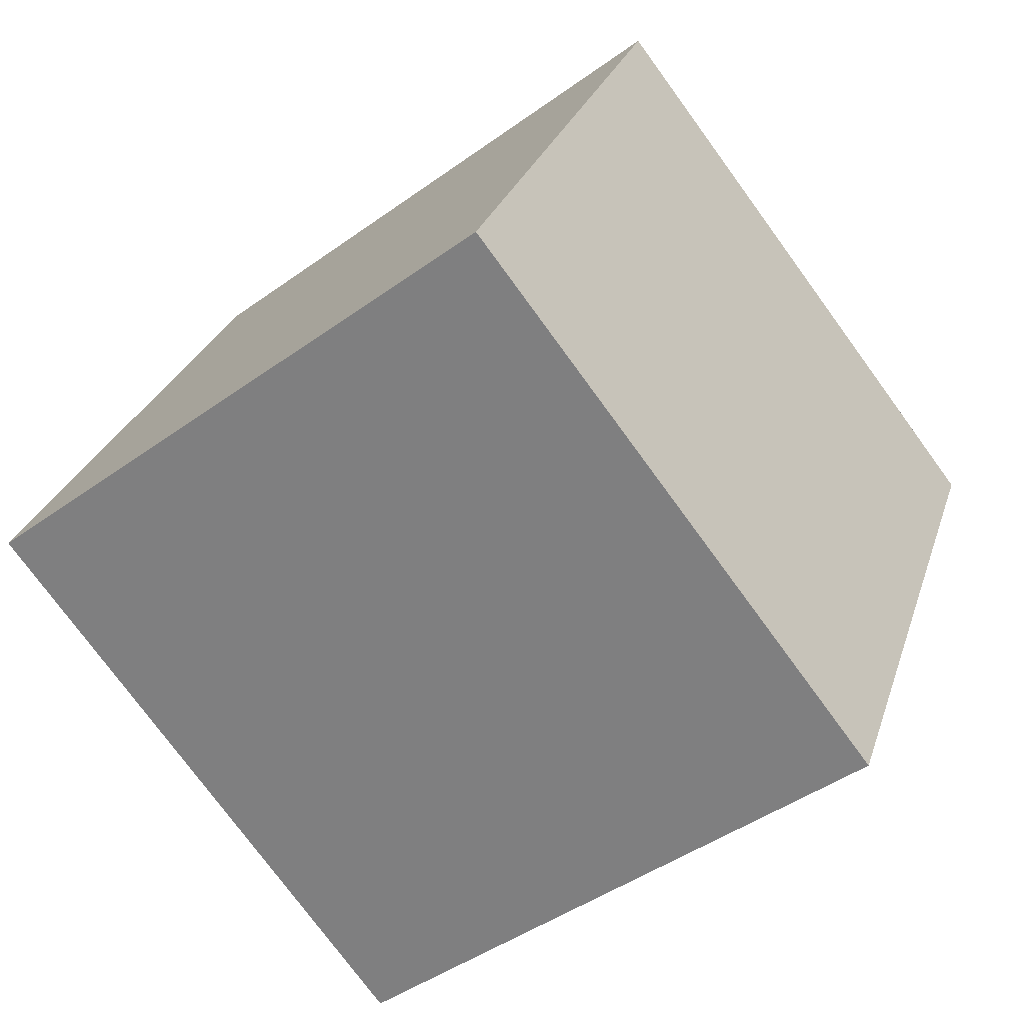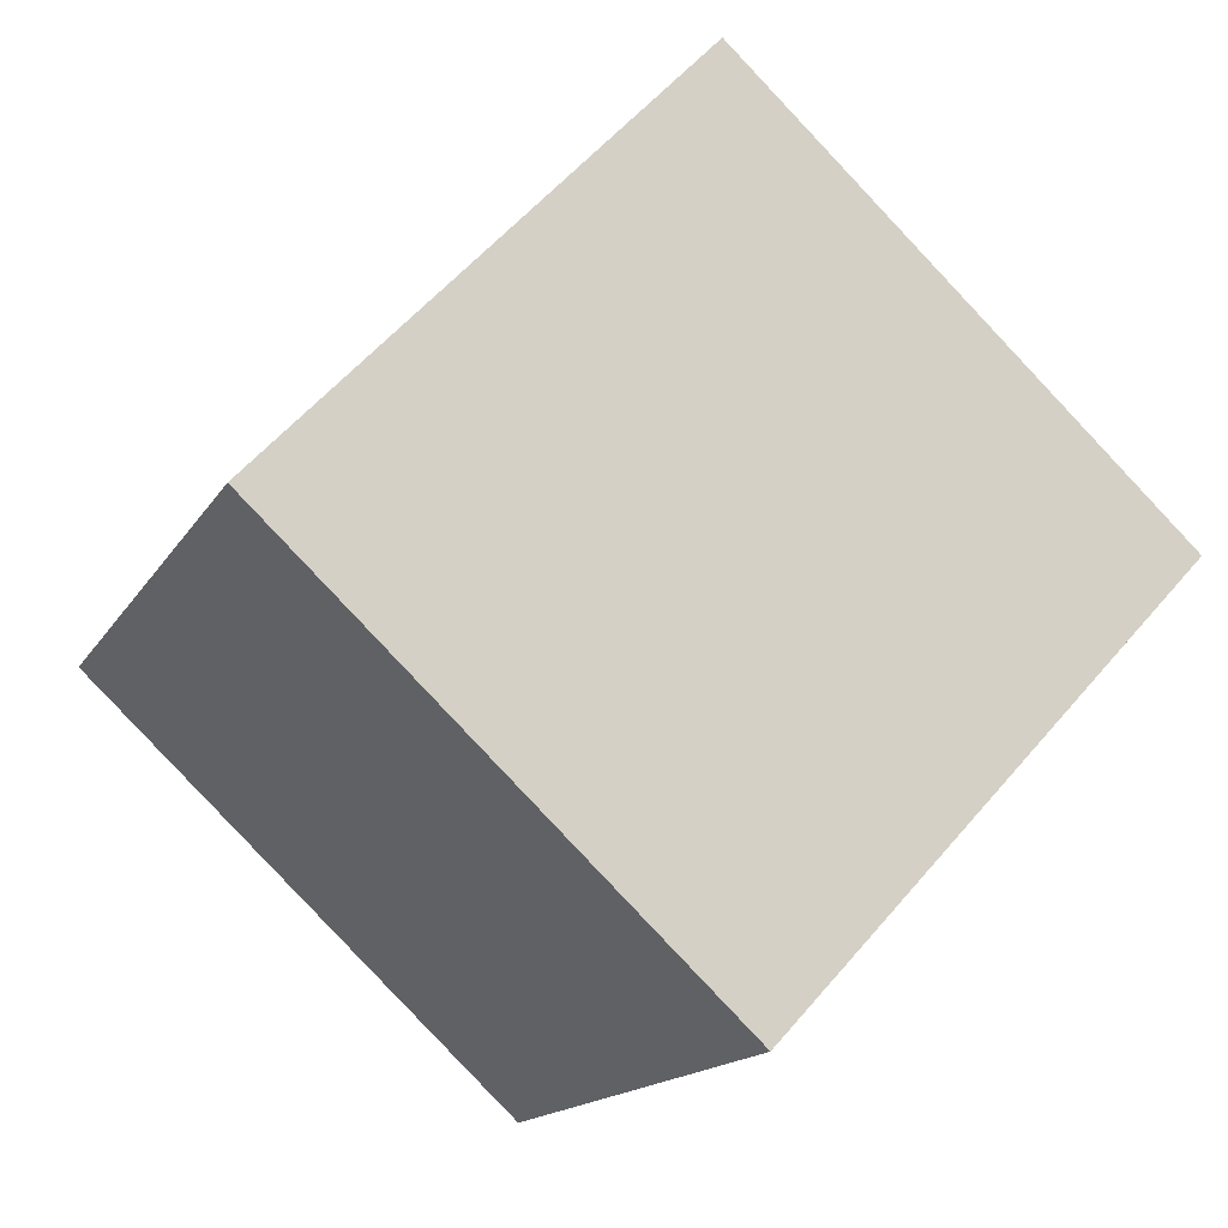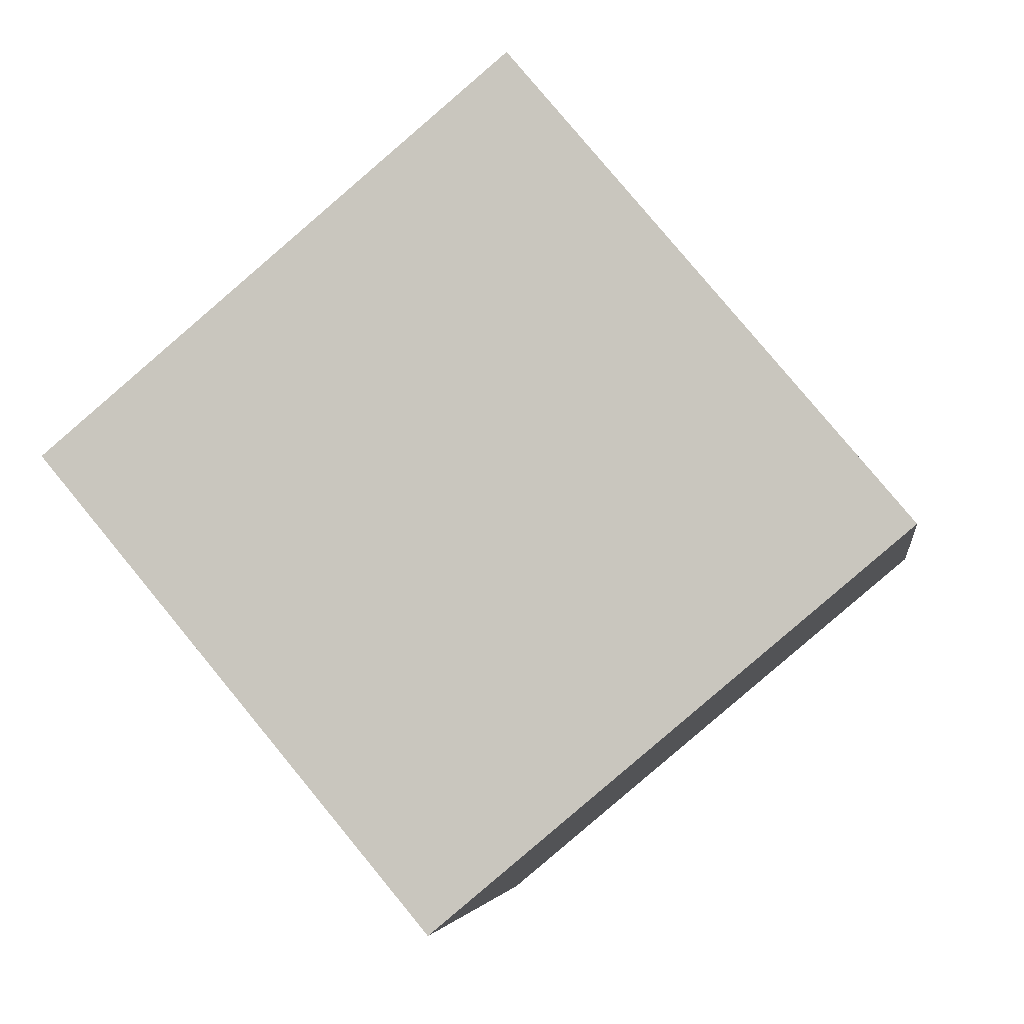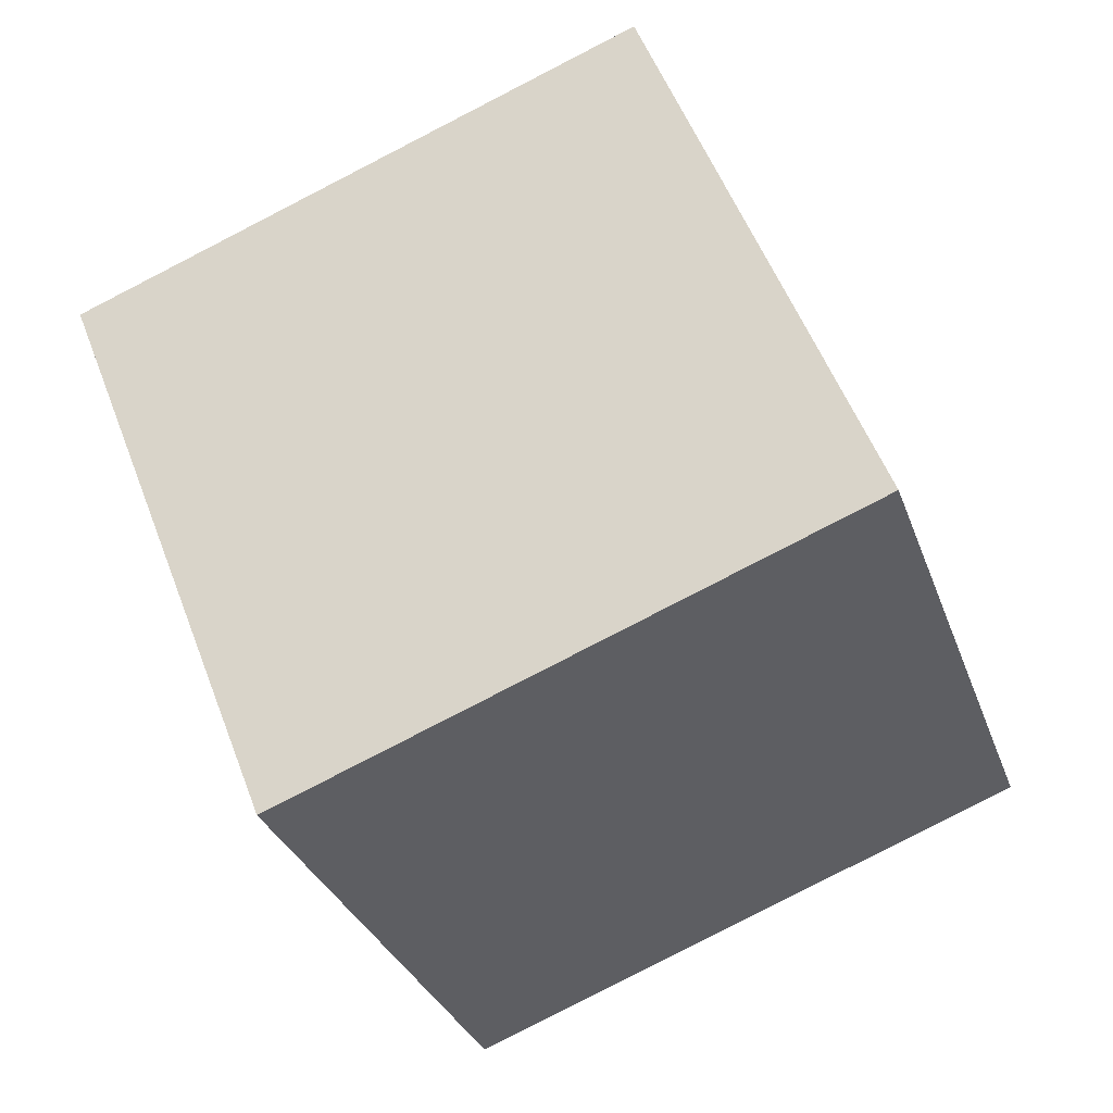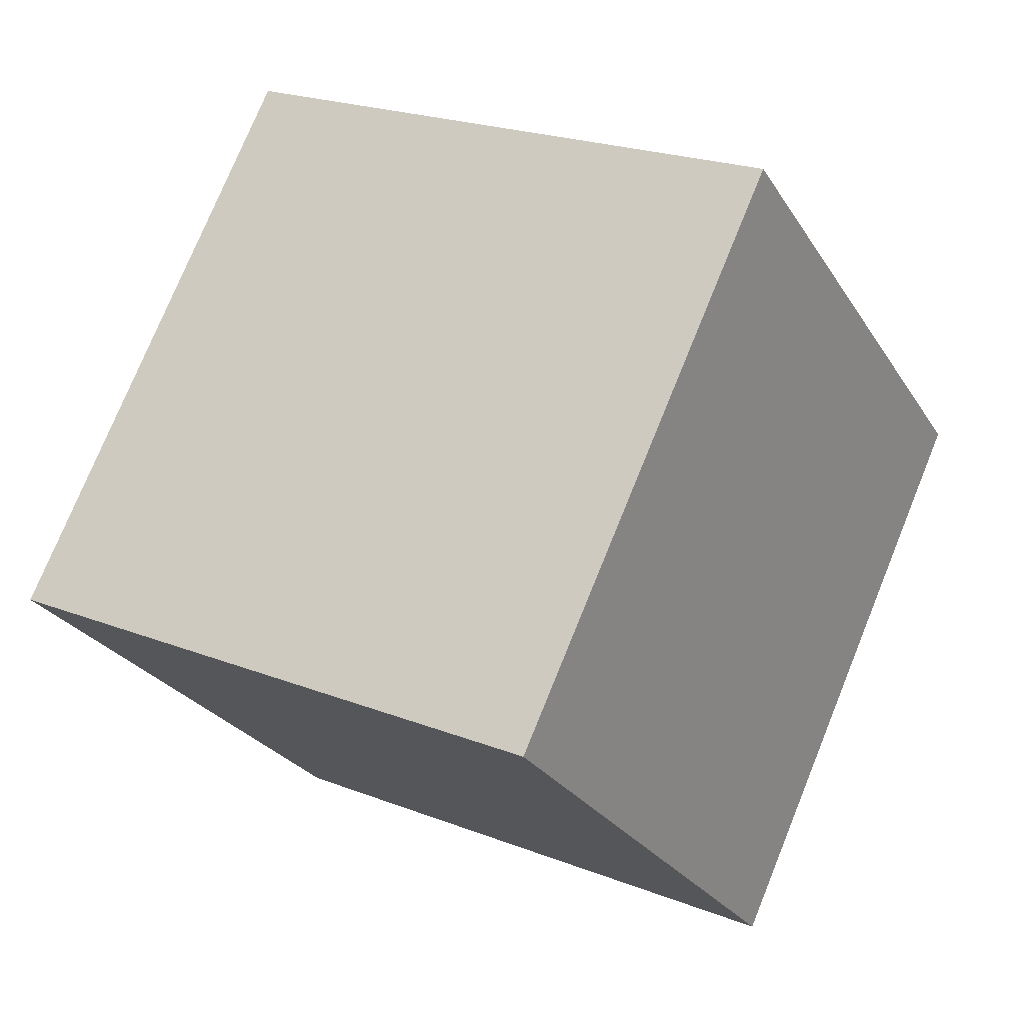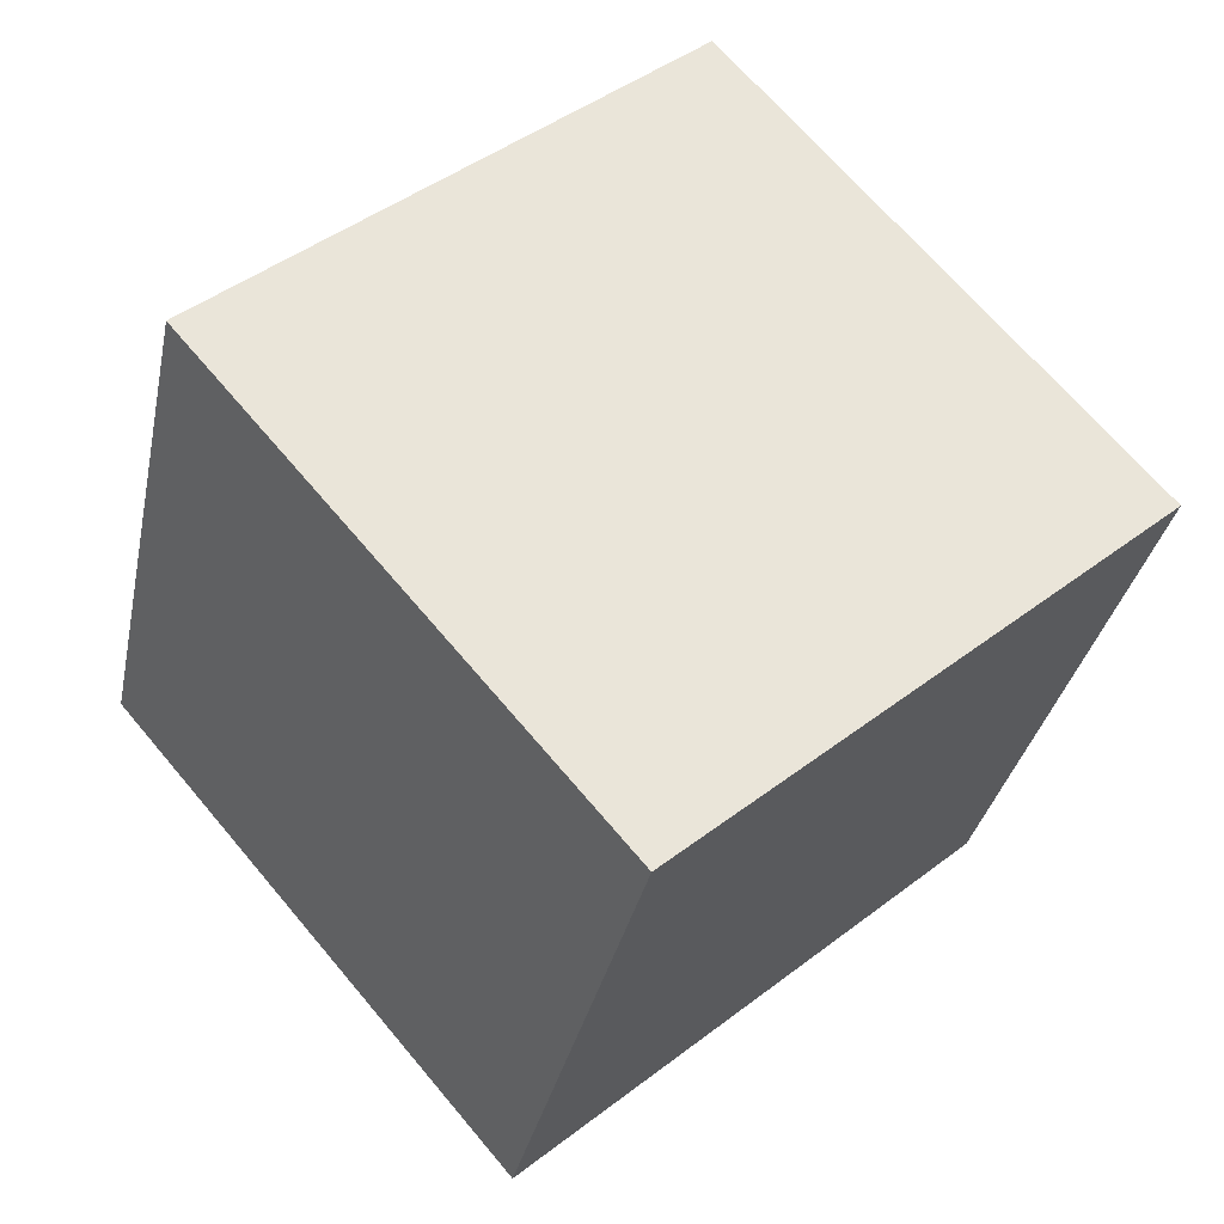
<metadata>
{"format":"obj","ext":"obj","renderer":"f3d","projection":"perspective","resolution":1024,"background":"white","views":[{"elev":-49.5,"azim":47.7,"up":"+Z"},{"elev":66.0,"azim":133.7,"up":"+Y"},{"elev":-73.4,"azim":43.8,"up":"+Y"},{"elev":45.4,"azim":-106.8,"up":"+Y"},{"elev":-17.3,"azim":118.6,"up":"+Y"},{"elev":76.2,"azim":53.5,"up":"+Y"}]}
</metadata>
<code>
o Cube
v 37.46 -14.4 39.88
v 36.48 -37.74 -21.13
v -28.19 -46.05 -16.91
v -27.21 -22.72 44.1
v 28.19 46.05 16.91
v 27.21 22.72 -44.1
v -37.46 14.4 -39.88
v -36.48 37.74 21.13
f 1 2 3 4
f 5 8 7 6
f 1 5 6 2
f 2 6 7 3
f 3 7 8 4
f 5 1 4 8

</code>
